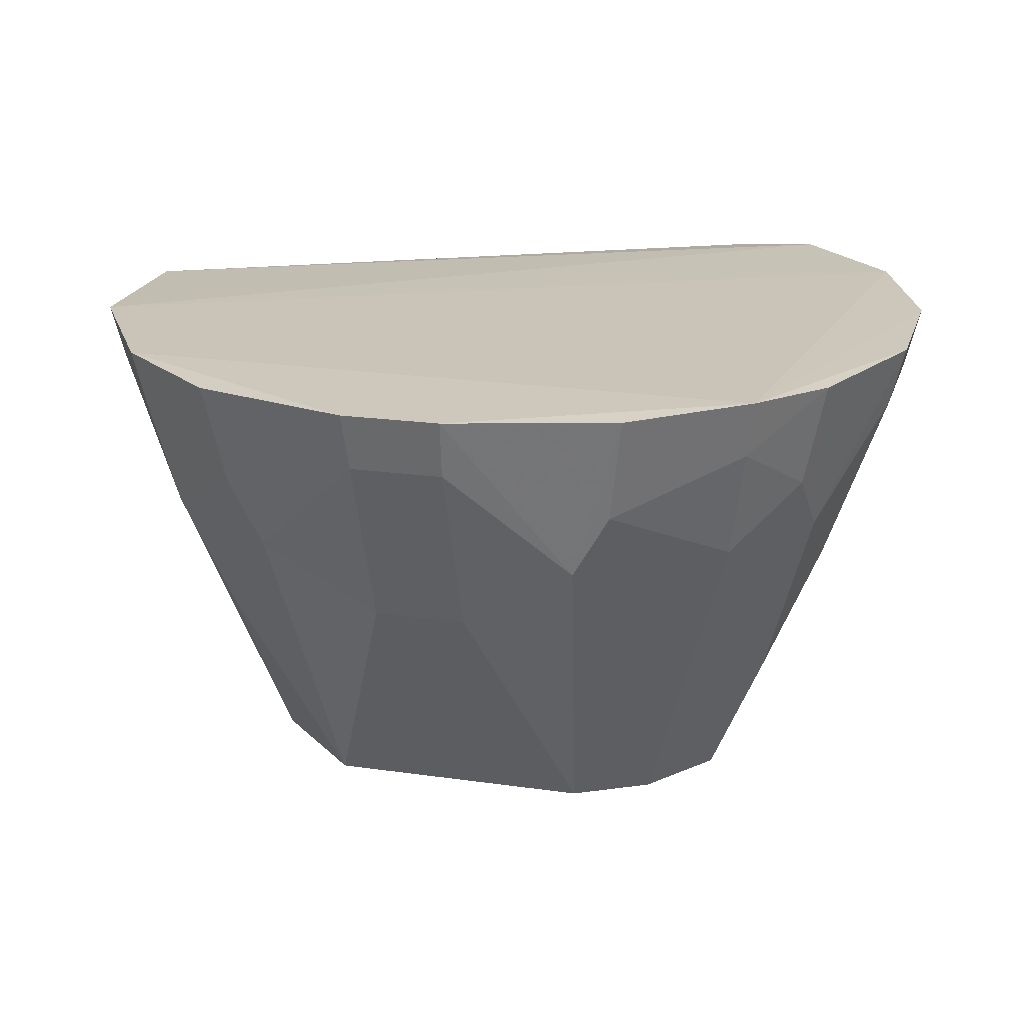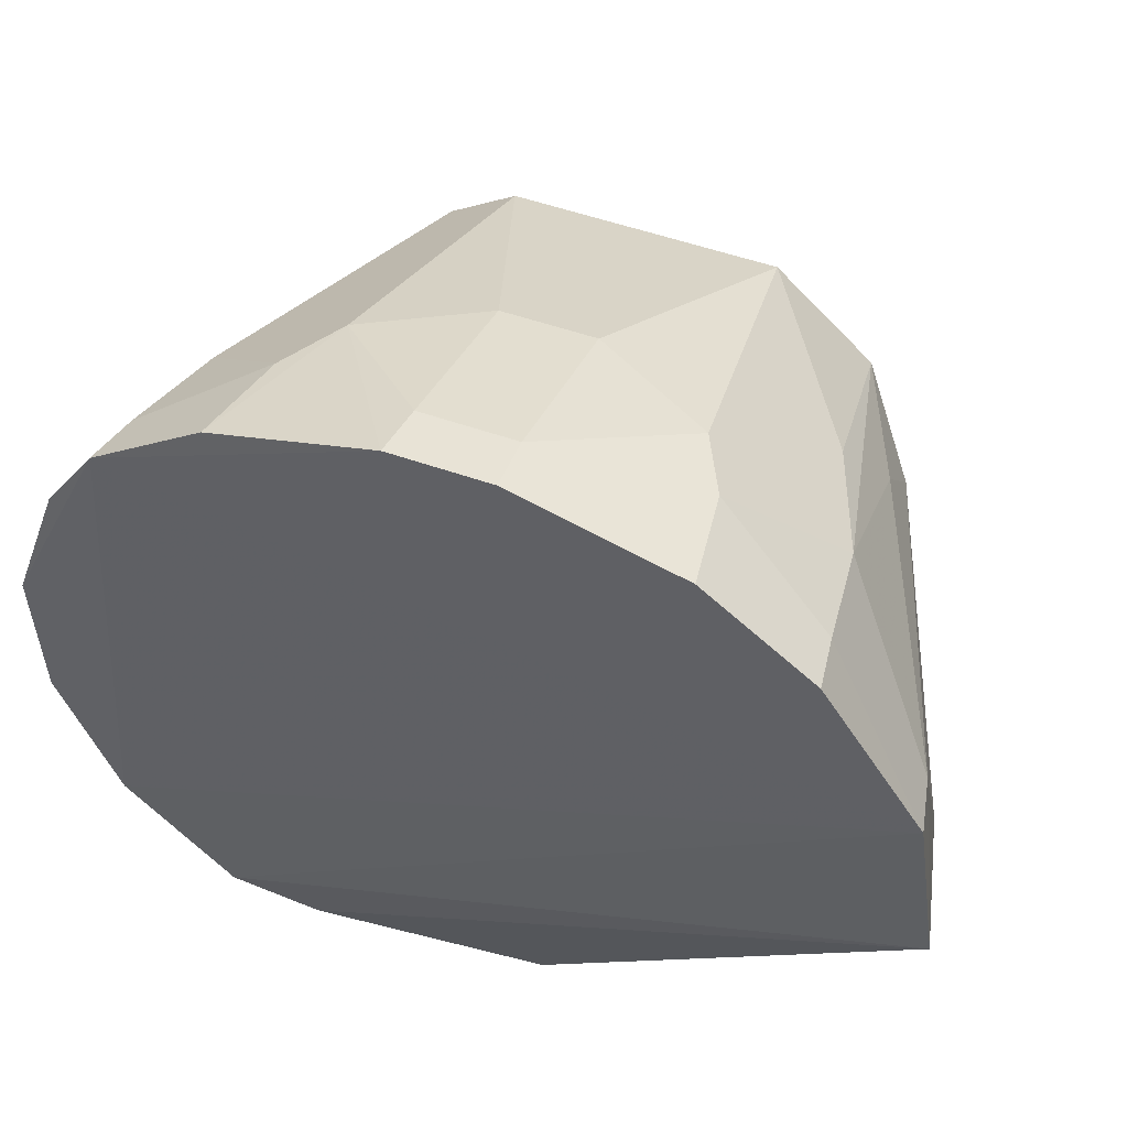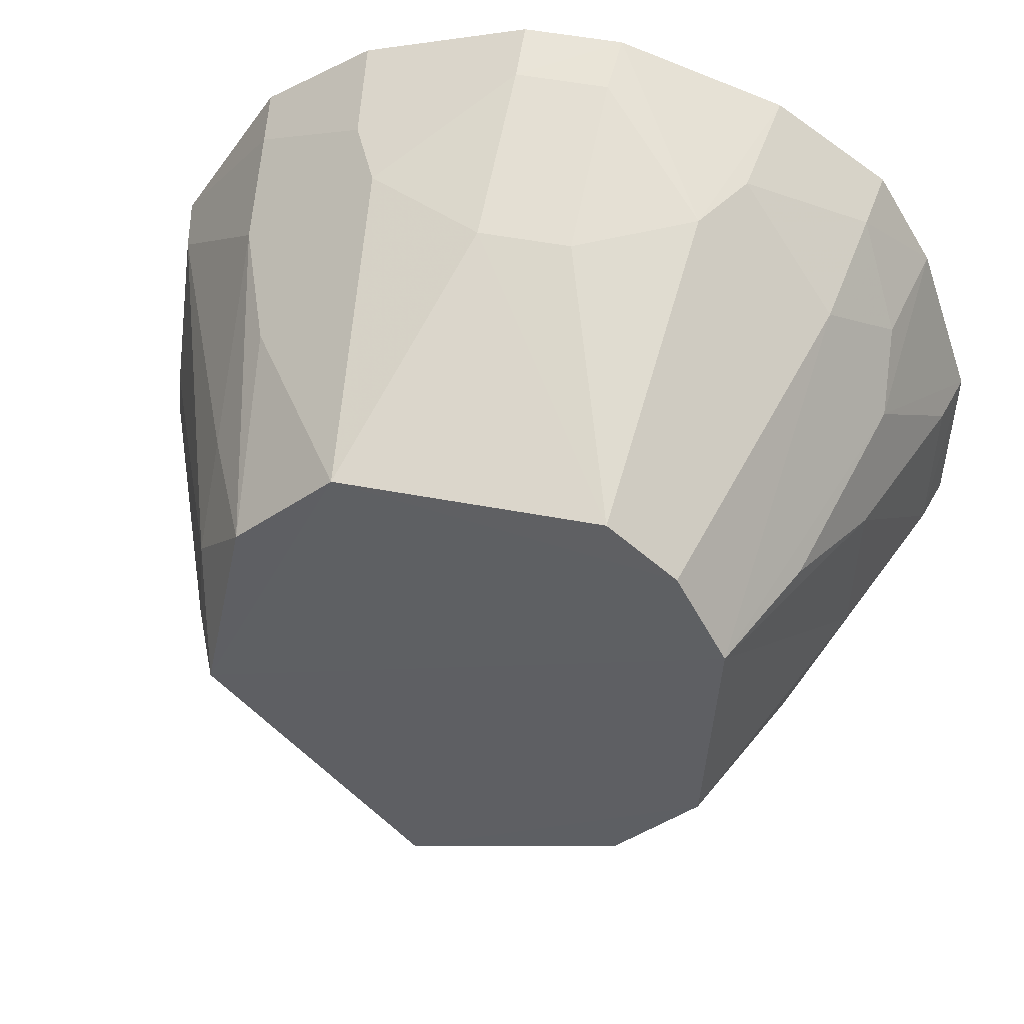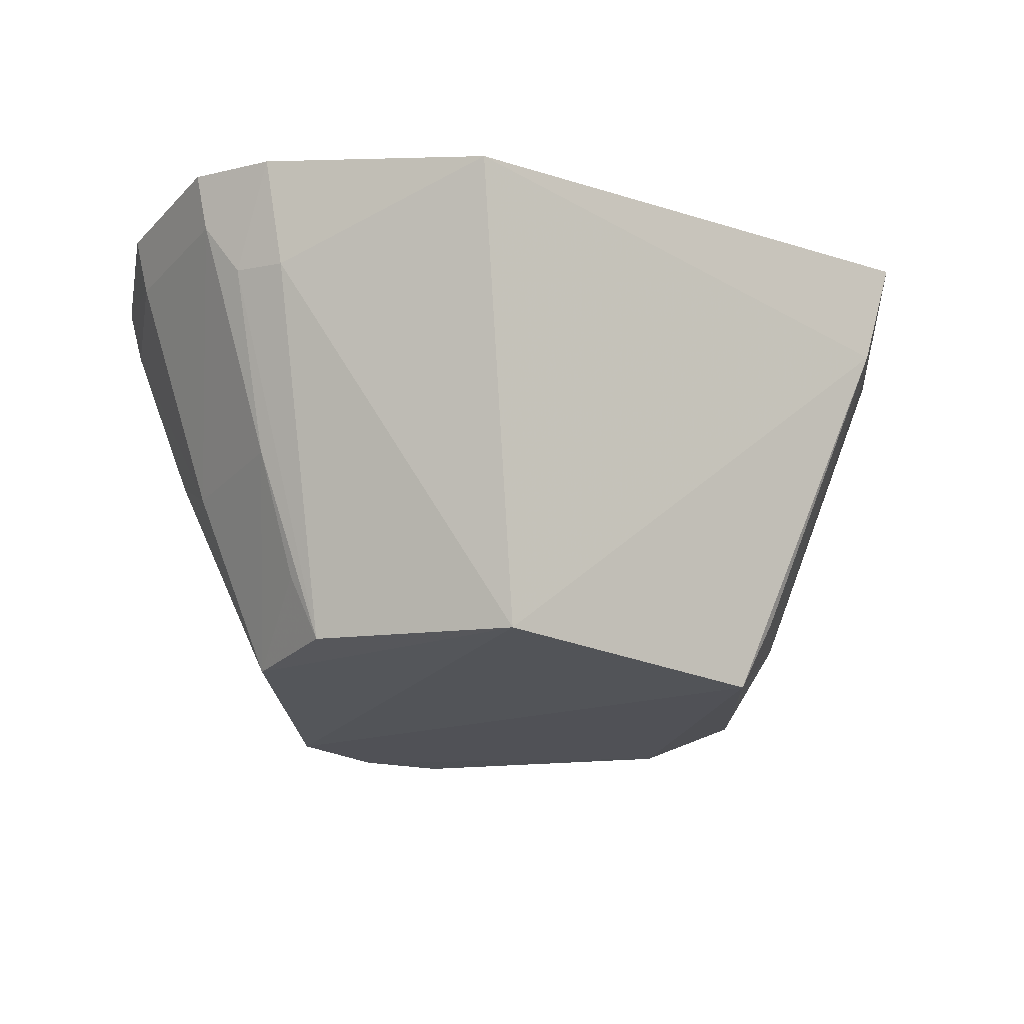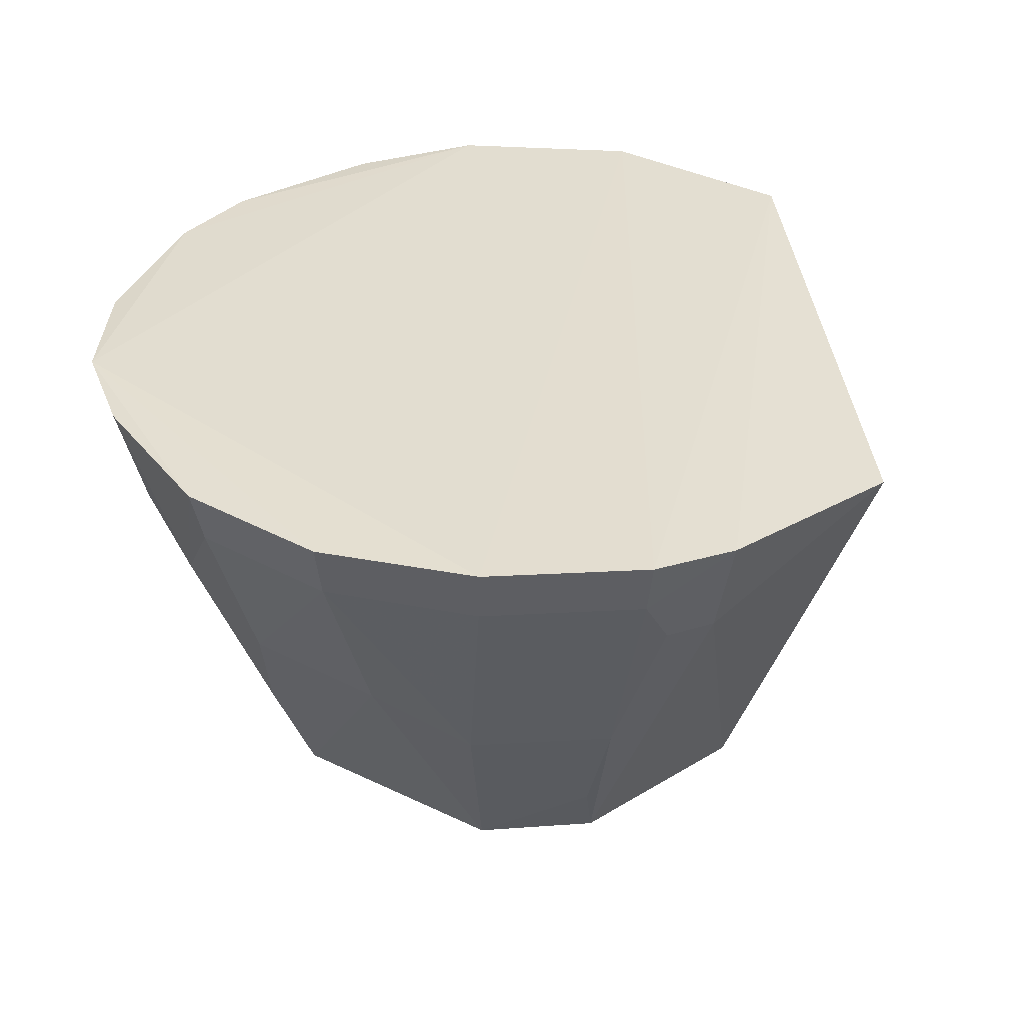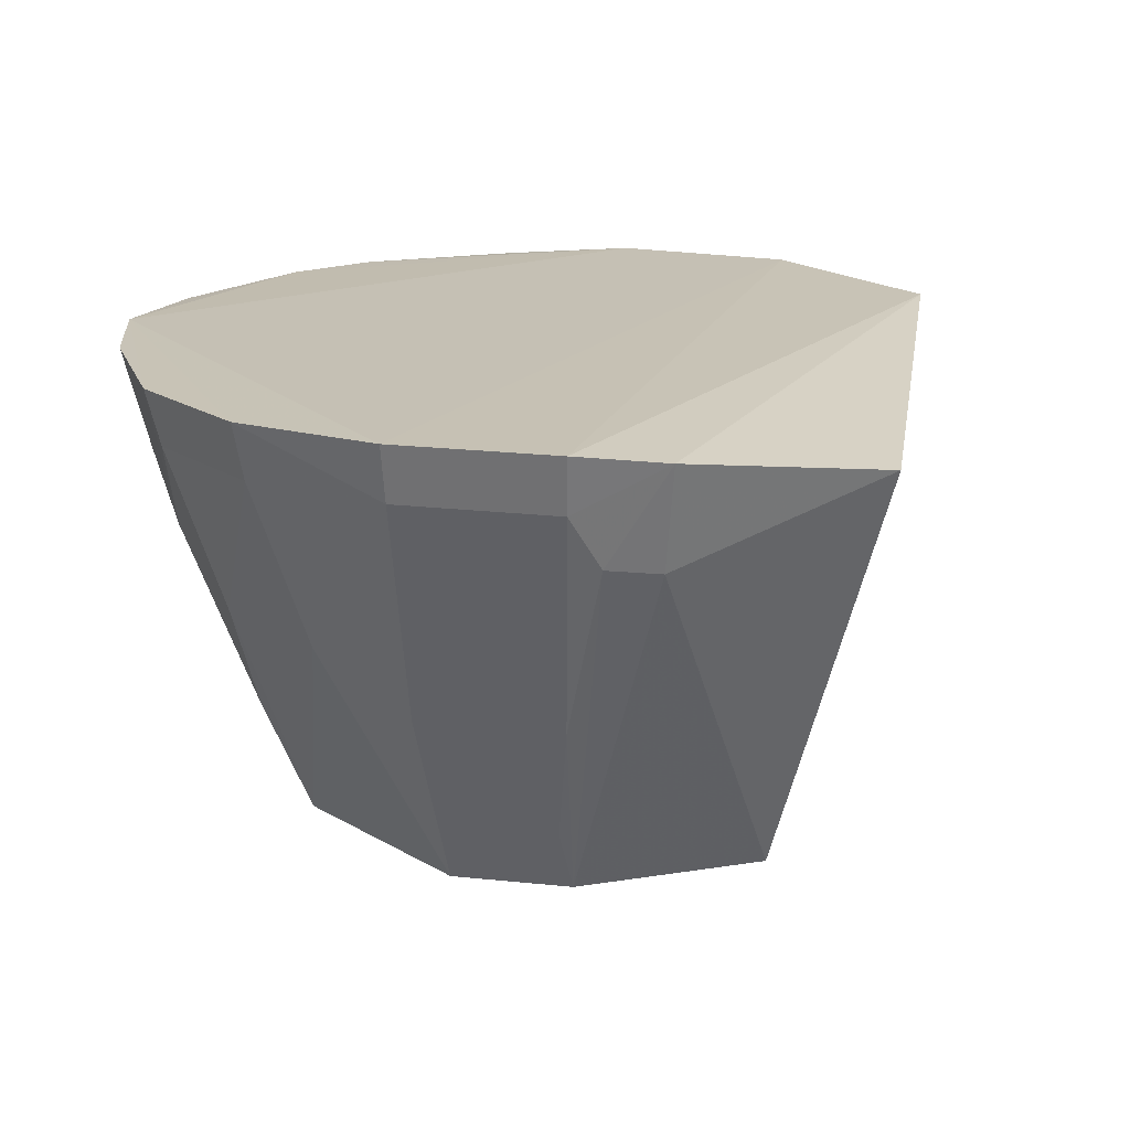
<metadata>
{"format":"obj","ext":"obj","renderer":"f3d","projection":"perspective","resolution":1024,"background":"white","views":[{"elev":19.9,"azim":-163.5,"up":"+Z"},{"elev":54.0,"azim":21.4,"up":"+Y"},{"elev":44.9,"azim":-167.6,"up":"+Y"},{"elev":-24.3,"azim":10.5,"up":"+Z"},{"elev":35.3,"azim":-52.6,"up":"+Z"},{"elev":18.3,"azim":-36.3,"up":"+Z"}]}
</metadata>
<code>
v 0.01414 -0.1074 -0.2431
v 0.1104 -0.0132 -0.2322
v -0.06559 -0.09187 -0.2301
v -0.01309 0.107 -0.231
v 0.065 -0.01177 -0.3521
v 0.1041 0.03639 -0.23
v -0.0441 -0.1005 -0.2333
v 0.01378 -0.06652 -0.3526
v -0.08029 0.07511 -0.2297
v 0.03137 0.05799 -0.3473
v 0.1023 -0.00166 -0.2581
v 0.1034 -0.01246 -0.2583
v -0.04112 -0.09383 -0.26
v 0.07892 0.07602 -0.23
v -0.09236 -0.06229 -0.2297
v 0.0559 0.03479 -0.3476
v -0.03279 0.05716 -0.3469
v 0.1009 0.03455 -0.2442
v 0.07093 0.01338 -0.3335
v -0.0541 -0.08896 -0.2579
v 0.04771 0.08993 -0.2572
v 0.0731 0.06423 -0.2721
v -0.03994 0.08811 -0.2726
v 0.01028 0.08814 -0.2882
v -0.07576 0.02302 -0.3186
v -0.06233 0.02209 -0.3495
v 0.07675 0.07304 -0.2442
v 0.07305 -0.009457 -0.3341
v 0.07012 0.03426 -0.3168
v -0.06338 -0.08883 -0.2443
v -0.03834 -0.05728 -0.3485
v 0.05167 0.09538 -0.2314
v 0.06171 0.05804 -0.3019
v -0.07326 0.06437 -0.2716
v -0.05304 0.09448 -0.2311
v 0.03989 0.088 -0.2728
v -0.01223 0.08778 -0.288
v -0.1079 0.01386 -0.2311
v -0.04974 0.04429 -0.3481
v -0.05887 -0.03569 -0.3481
v -0.0508 -0.07152 -0.3018
v 0.01115 0.1074 -0.2311
v -0.08955 0.03556 -0.2723
v -0.04911 0.08906 -0.2569
v -0.01233 0.1034 -0.2452
v -0.107 -0.02512 -0.2307
v -0.08764 -0.02377 -0.2874
v -0.04479 -0.06038 -0.3323
v -0.08963 -0.05983 -0.2439
v 0.01038 0.1038 -0.2453
v -0.1042 0.01348 -0.2453
v -0.09408 0.05332 -0.231
v -0.07813 0.07214 -0.2439
v -0.0888 0.01345 -0.2882
v -0.07482 -0.04499 -0.3016
v -0.1035 -0.02399 -0.2449
v -0.08826 0.04996 -0.2569
f 6 3 2
f 7 1 2
f 7 2 3
f 12 8 5
f 12 2 1
f 12 1 8
f 12 11 2
f 13 8 1
f 13 1 7
f 14 9 6
f 14 4 9
f 15 3 6
f 15 6 9
f 16 5 10
f 18 6 2
f 18 2 11
f 19 11 12
f 19 18 11
f 19 5 16
f 20 13 7
f 22 10 21
f 24 10 17
f 26 5 8
f 27 14 6
f 27 6 18
f 27 18 22
f 27 22 21
f 28 19 12
f 28 12 5
f 28 5 19
f 29 19 16
f 29 18 19
f 29 22 18
f 29 16 22
f 30 20 7
f 30 7 3
f 31 8 13
f 31 13 20
f 32 27 21
f 32 14 27
f 33 22 16
f 33 16 10
f 33 10 22
f 35 9 4
f 35 4 23
f 36 21 10
f 36 10 24
f 37 24 17
f 37 17 23
f 39 17 10
f 39 10 5
f 39 5 26
f 39 26 34
f 39 23 17
f 40 26 8
f 40 8 31
f 41 31 20
f 41 20 30
f 42 4 14
f 42 14 32
f 42 32 21
f 42 21 36
f 43 26 25
f 44 9 35
f 44 35 23
f 44 39 34
f 44 23 39
f 45 37 23
f 45 23 4
f 46 15 9
f 46 9 38
f 47 26 40
f 48 41 40
f 48 40 31
f 48 31 41
f 49 15 46
f 49 30 3
f 49 3 15
f 50 42 36
f 50 36 24
f 50 24 37
f 50 37 45
f 50 45 4
f 50 4 42
f 51 43 25
f 51 38 43
f 52 43 38
f 52 38 9
f 53 44 34
f 53 9 44
f 53 52 9
f 54 25 26
f 54 26 47
f 54 51 25
f 55 41 30
f 55 30 49
f 55 40 41
f 55 47 40
f 56 49 46
f 56 55 49
f 56 47 55
f 56 46 38
f 56 38 51
f 56 54 47
f 56 51 54
f 57 43 52
f 57 34 26
f 57 26 43
f 57 53 34
f 57 52 53

</code>
